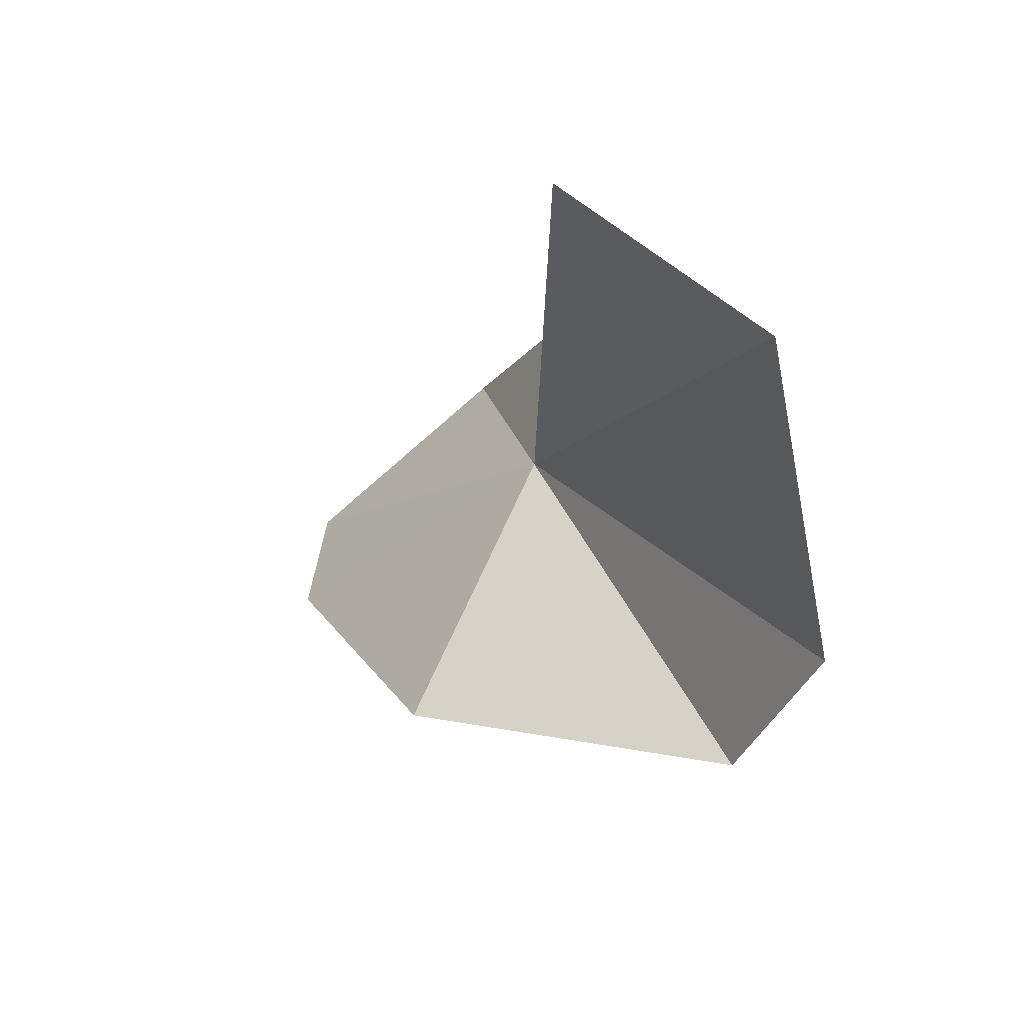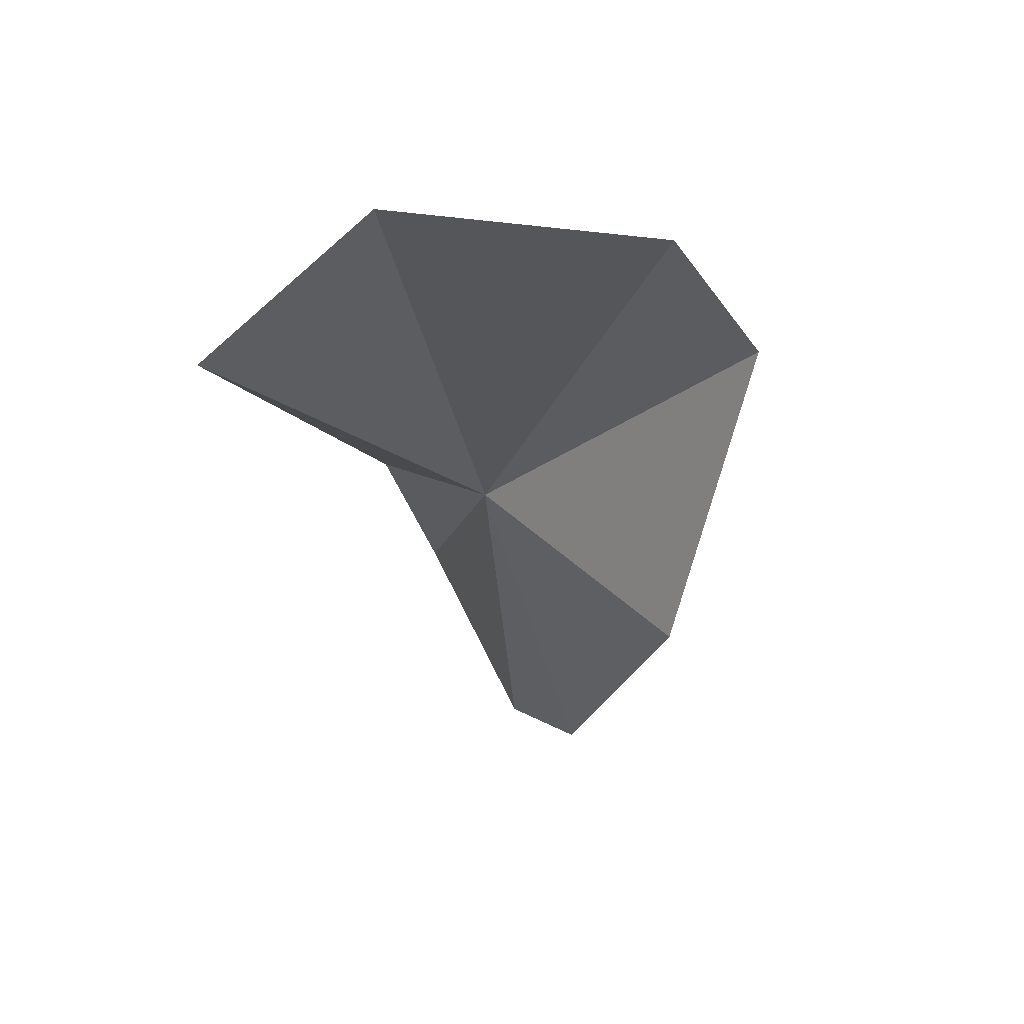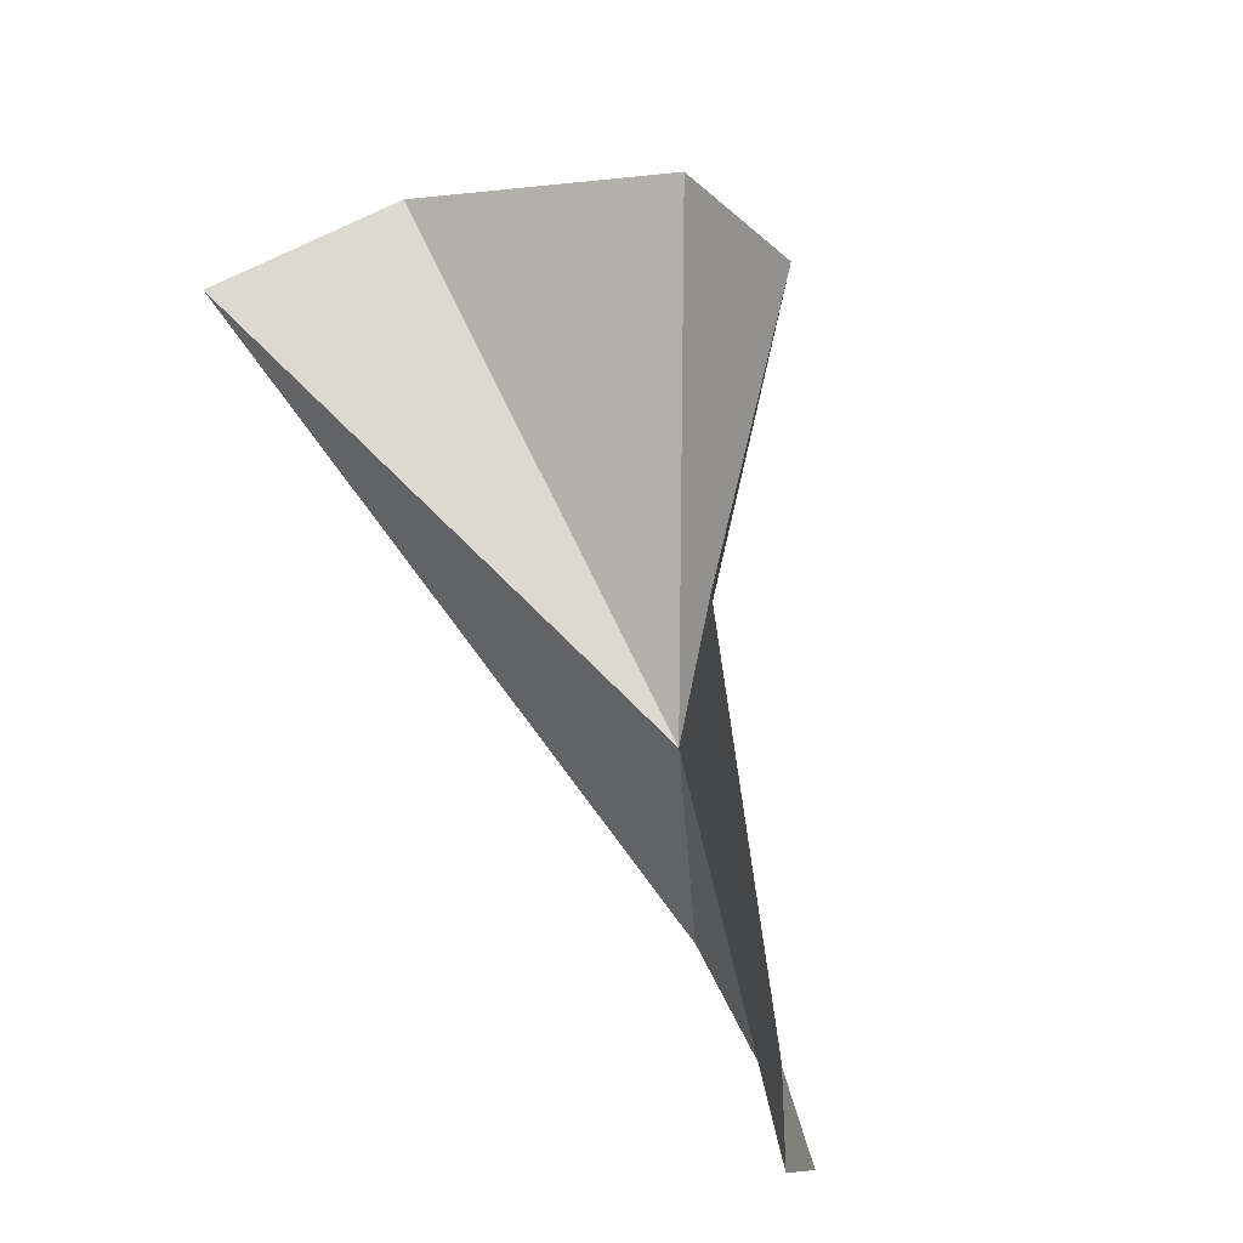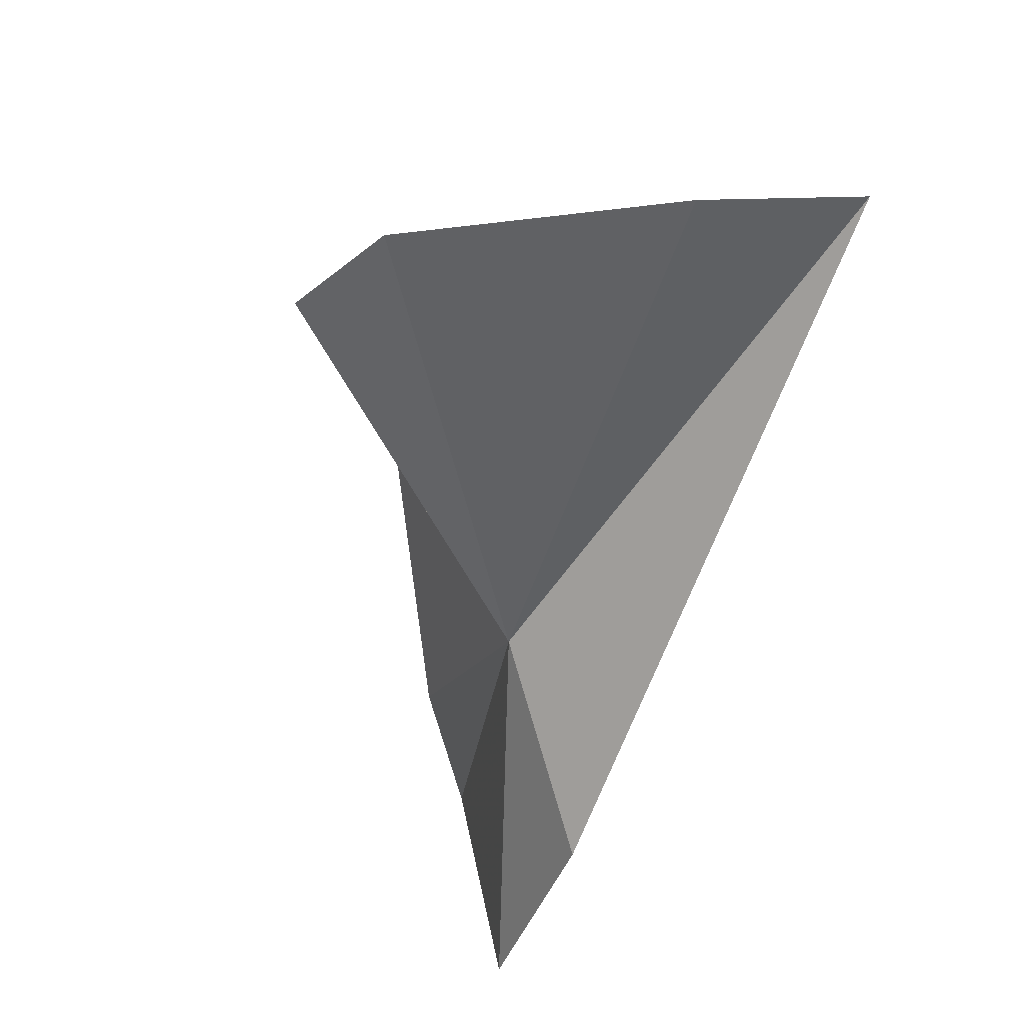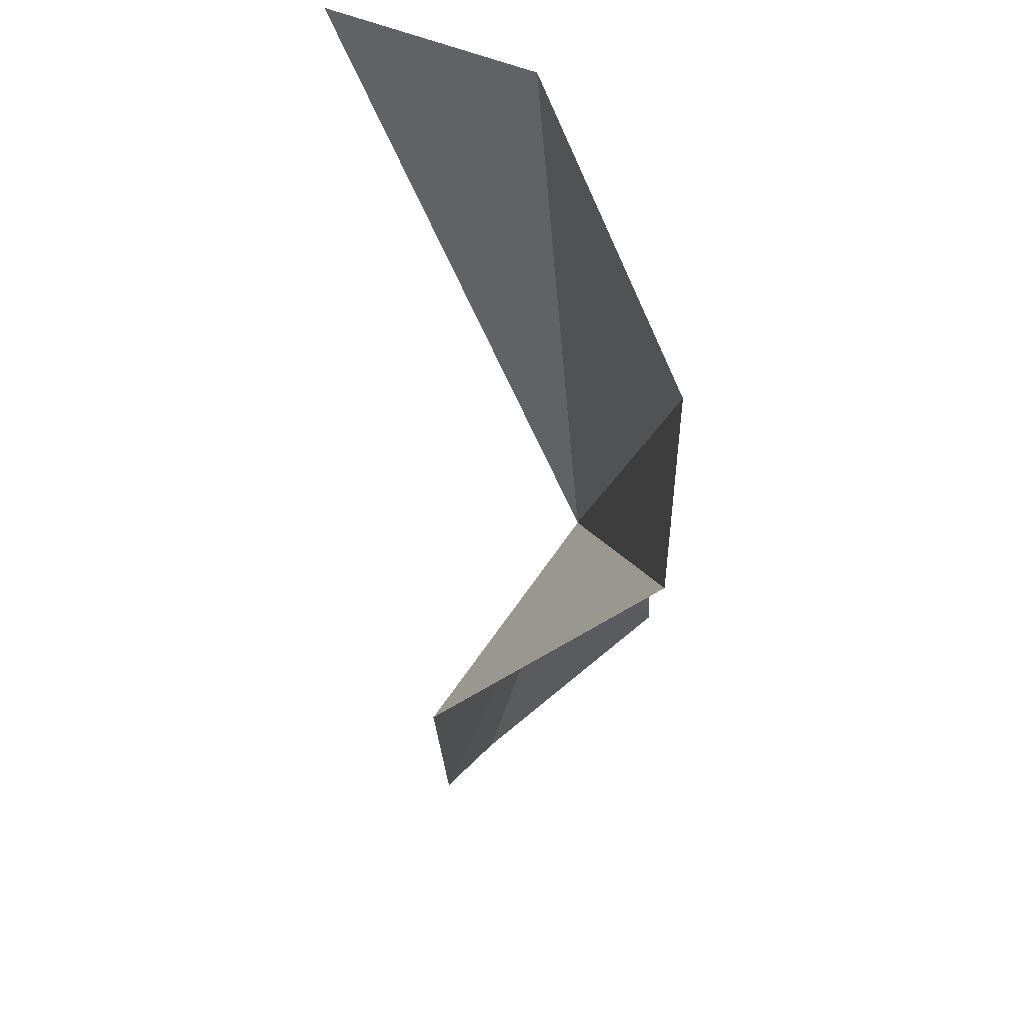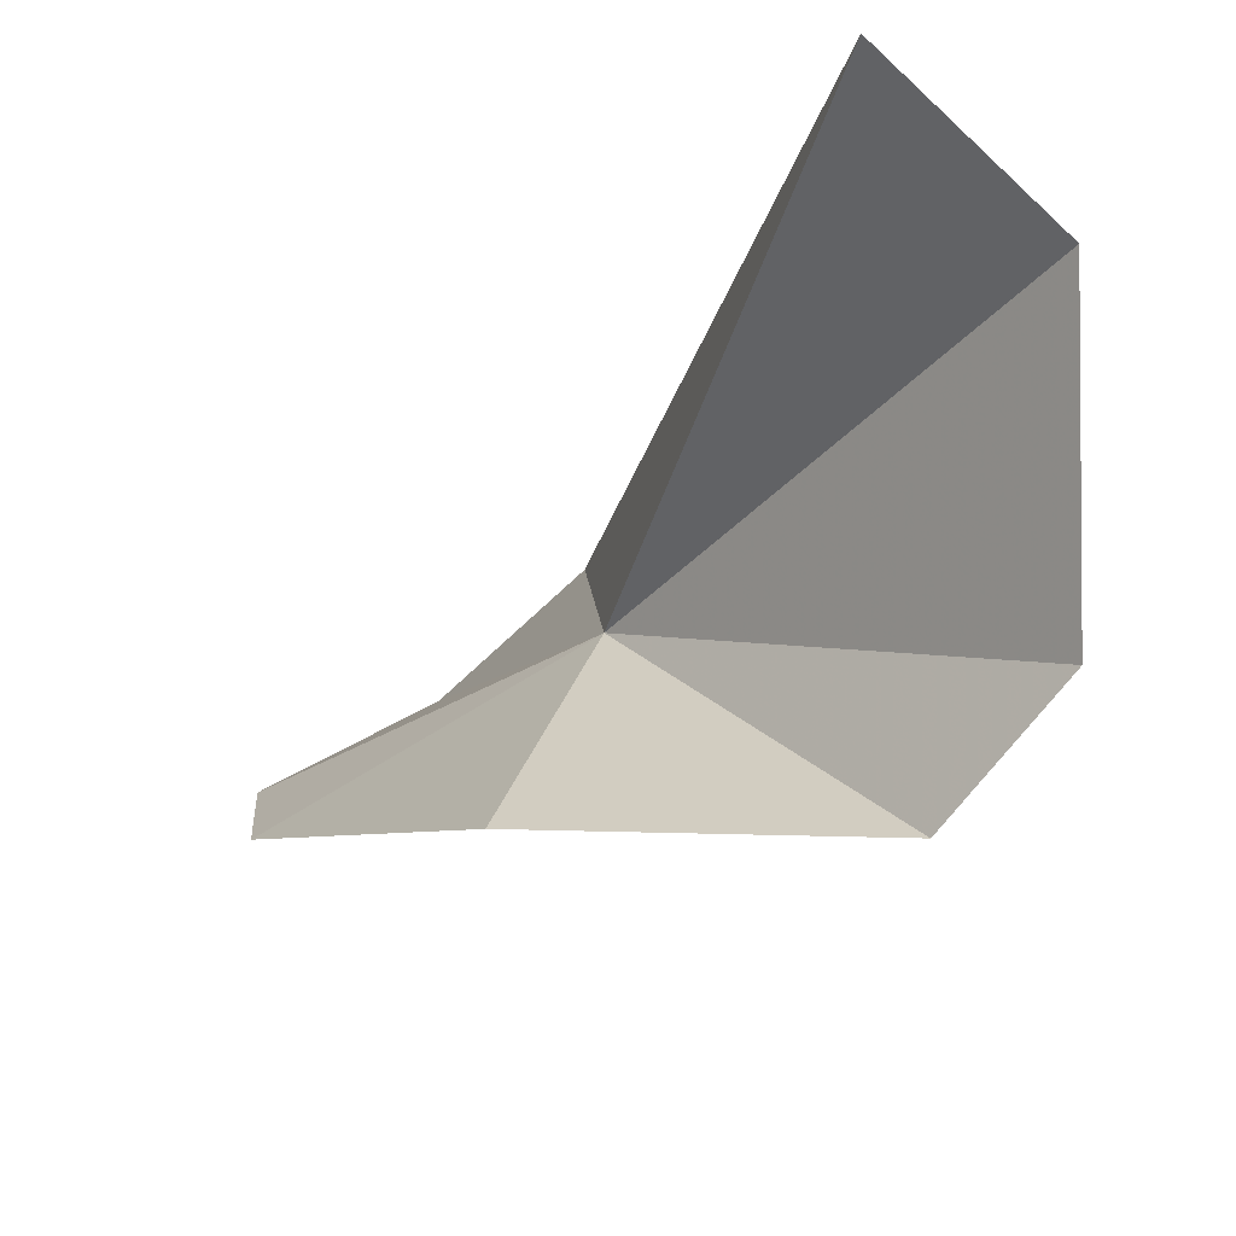
<metadata>
{"format":"obj","ext":"obj","renderer":"f3d","projection":"perspective","resolution":1024,"background":"white","views":[{"elev":-10.9,"azim":-50.1,"up":"+Y"},{"elev":33.6,"azim":-69.6,"up":"+Z"},{"elev":-34.8,"azim":-31.7,"up":"+Z"},{"elev":70.2,"azim":125.8,"up":"+Z"},{"elev":-40.2,"azim":-27.8,"up":"+Y"},{"elev":-35.9,"azim":-66.3,"up":"+Y"}]}
</metadata>
<code>
v -18.75 3.187 35.88
v -22.9 -4.724 34.78
v -17.79 0.2103 25.43
v -15.62 3.264 24.18
v -11 8.352 27.19
v -14.67 8.693 33.47
v -21.42 -6.651 44.86
v -32.87 5.938 48.04
v -23.25 -4.4 49.03
v -28.34 2.636 51.14
f 1 2 3
f 1 3 4
f 1 4 5
f 1 5 6
f 1 7 2
f 1 6 8
f 1 10 9
f 1 8 10
f 1 9 7

</code>
